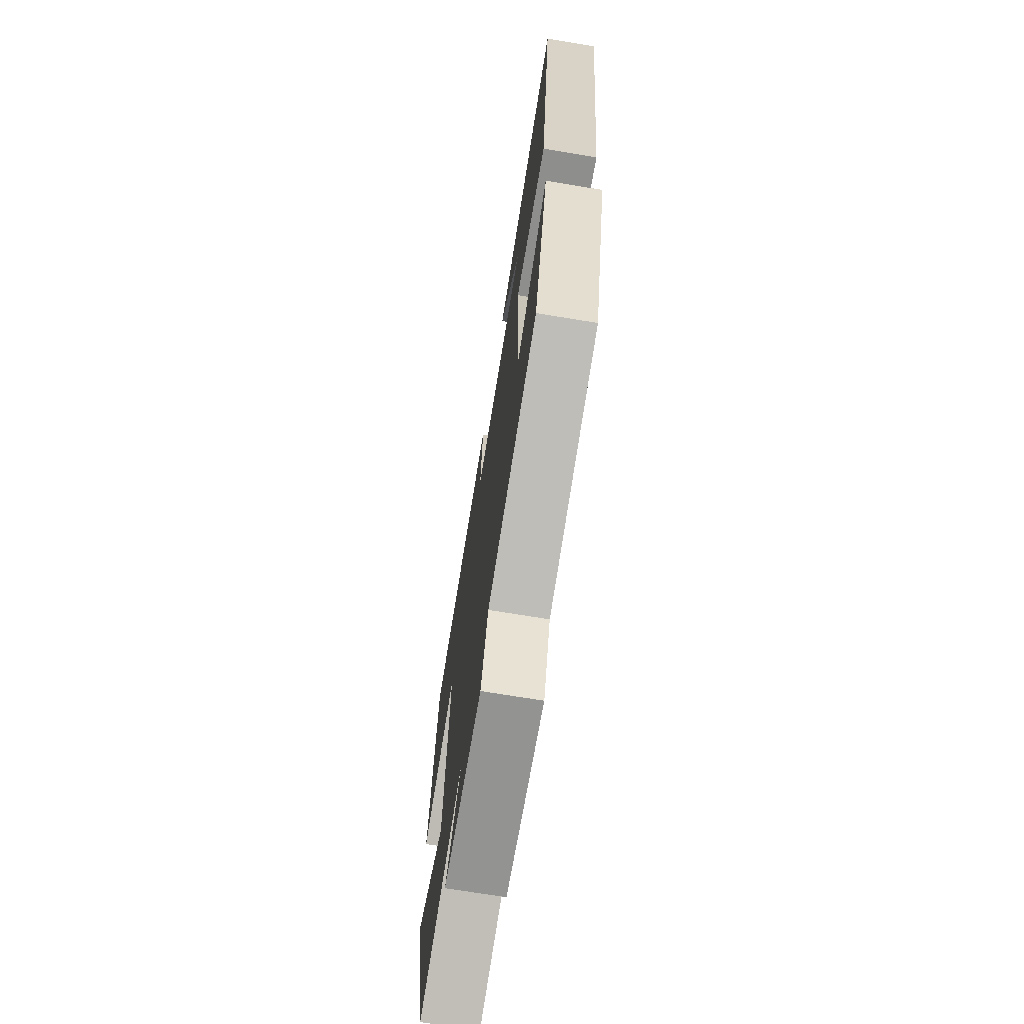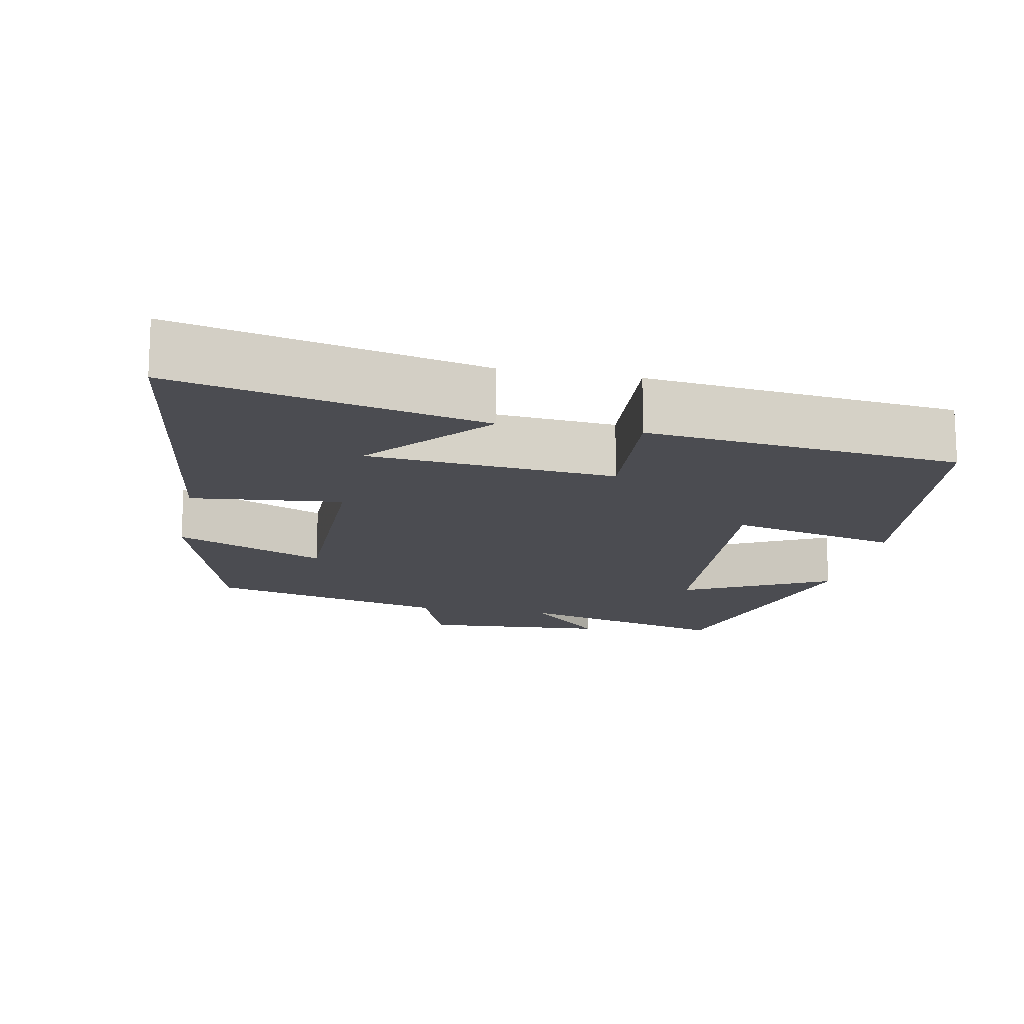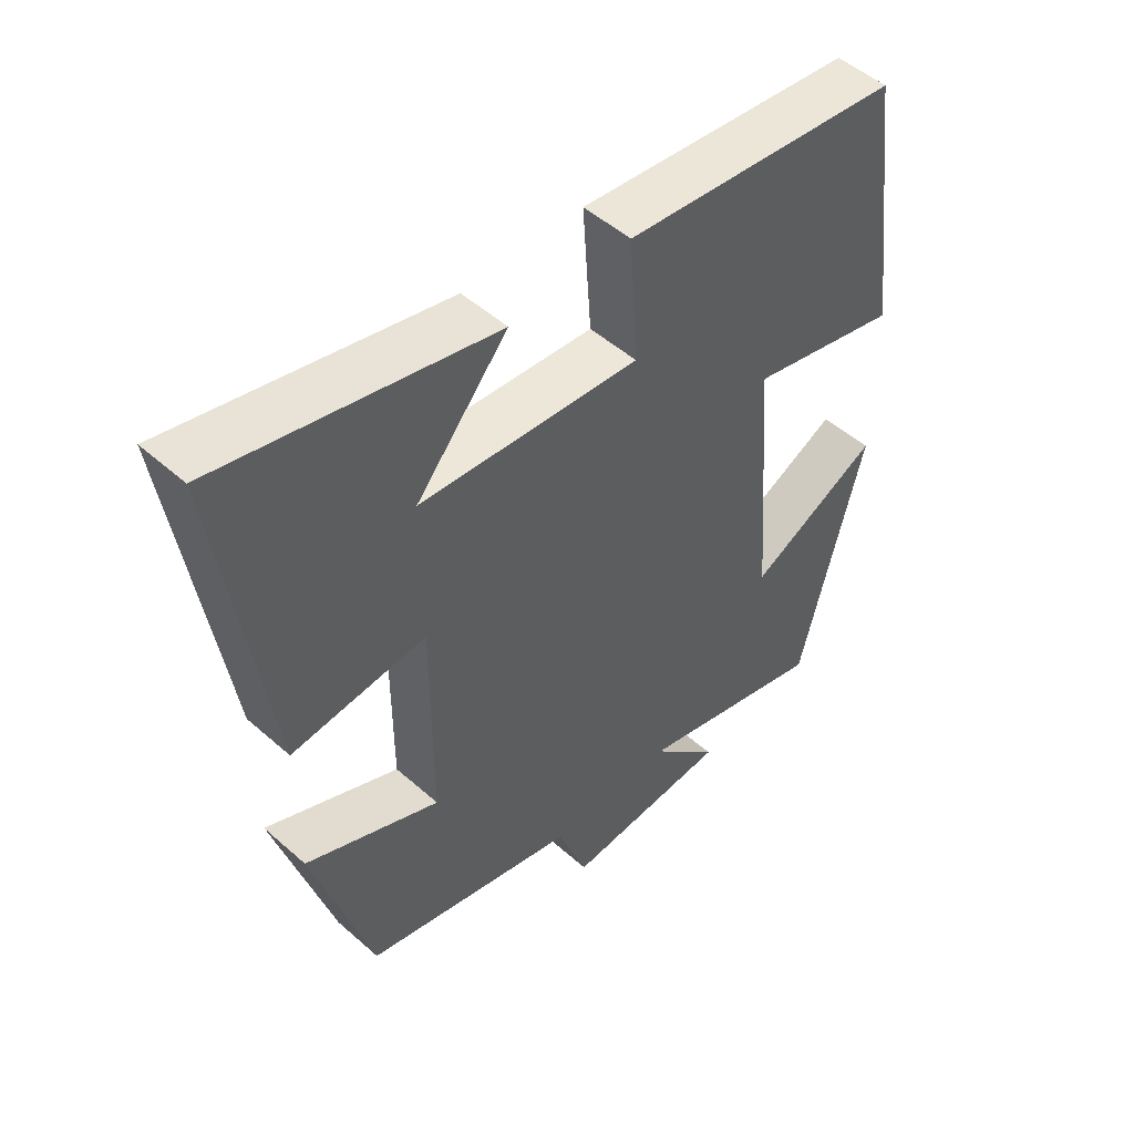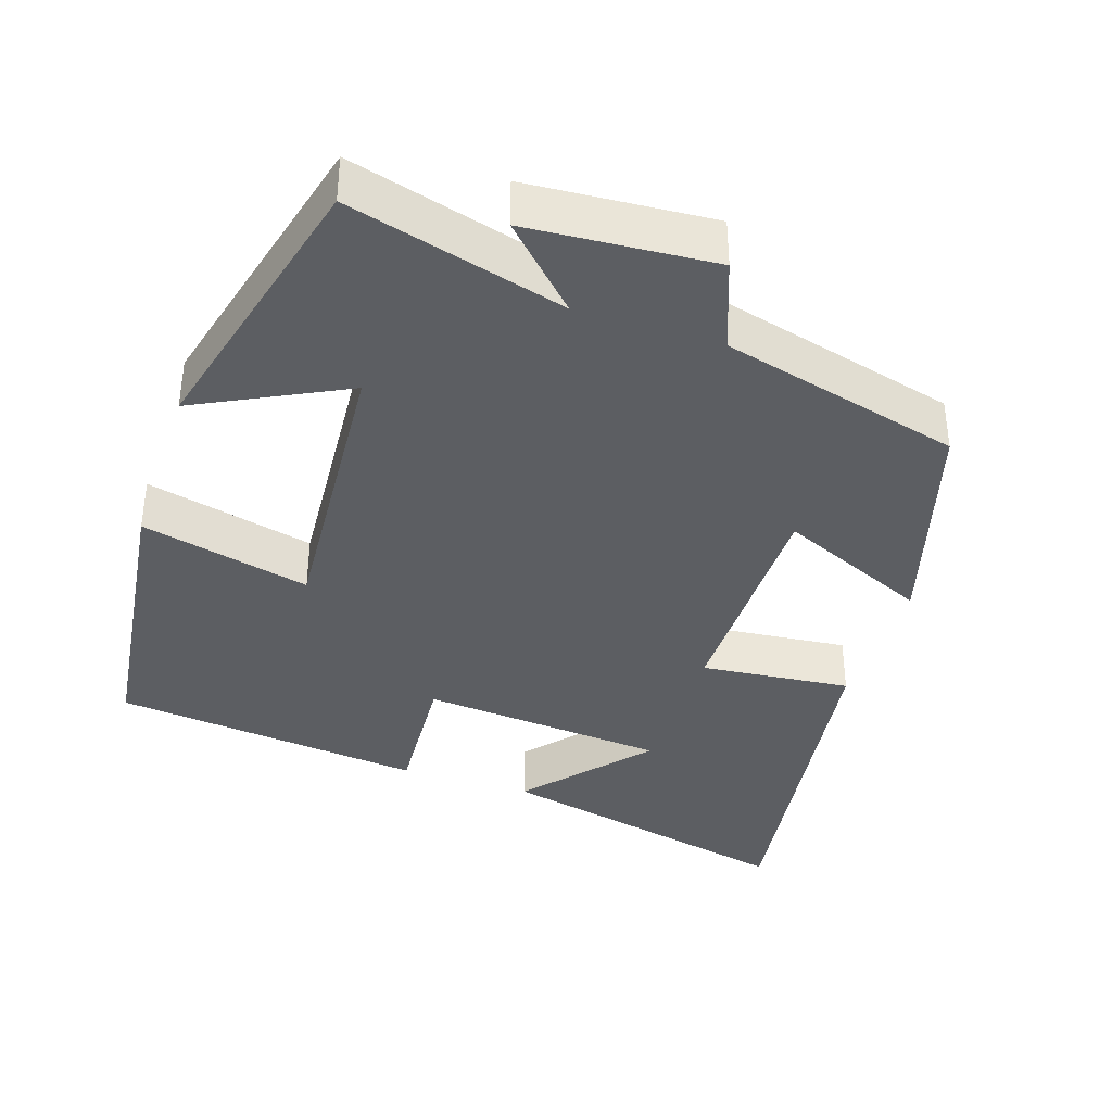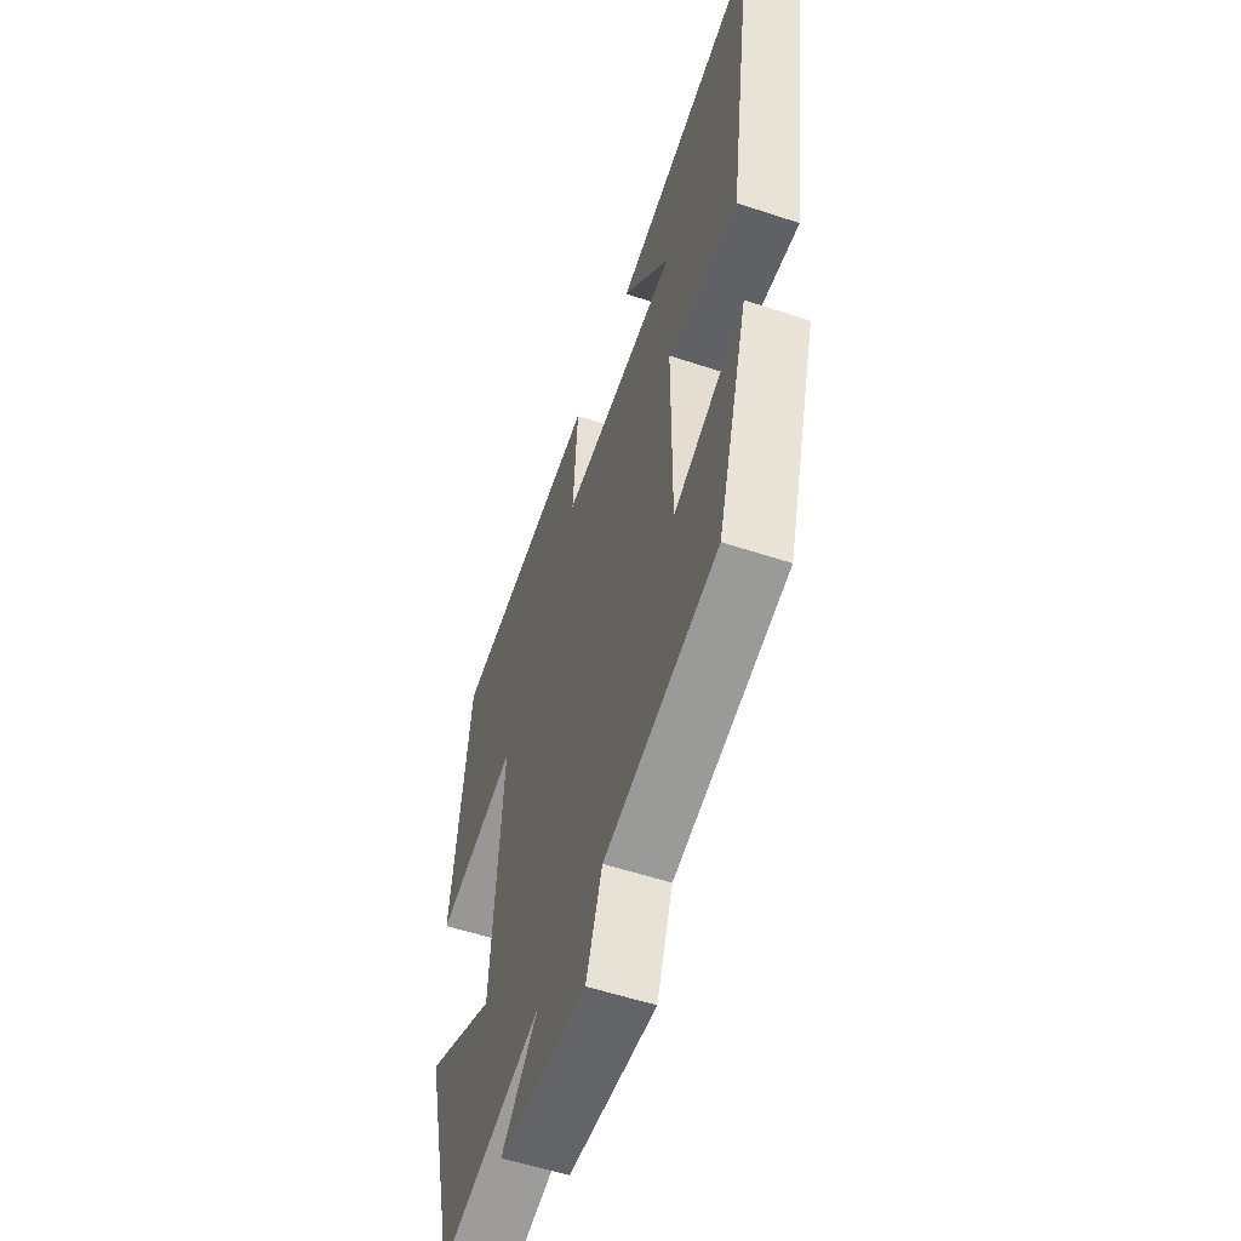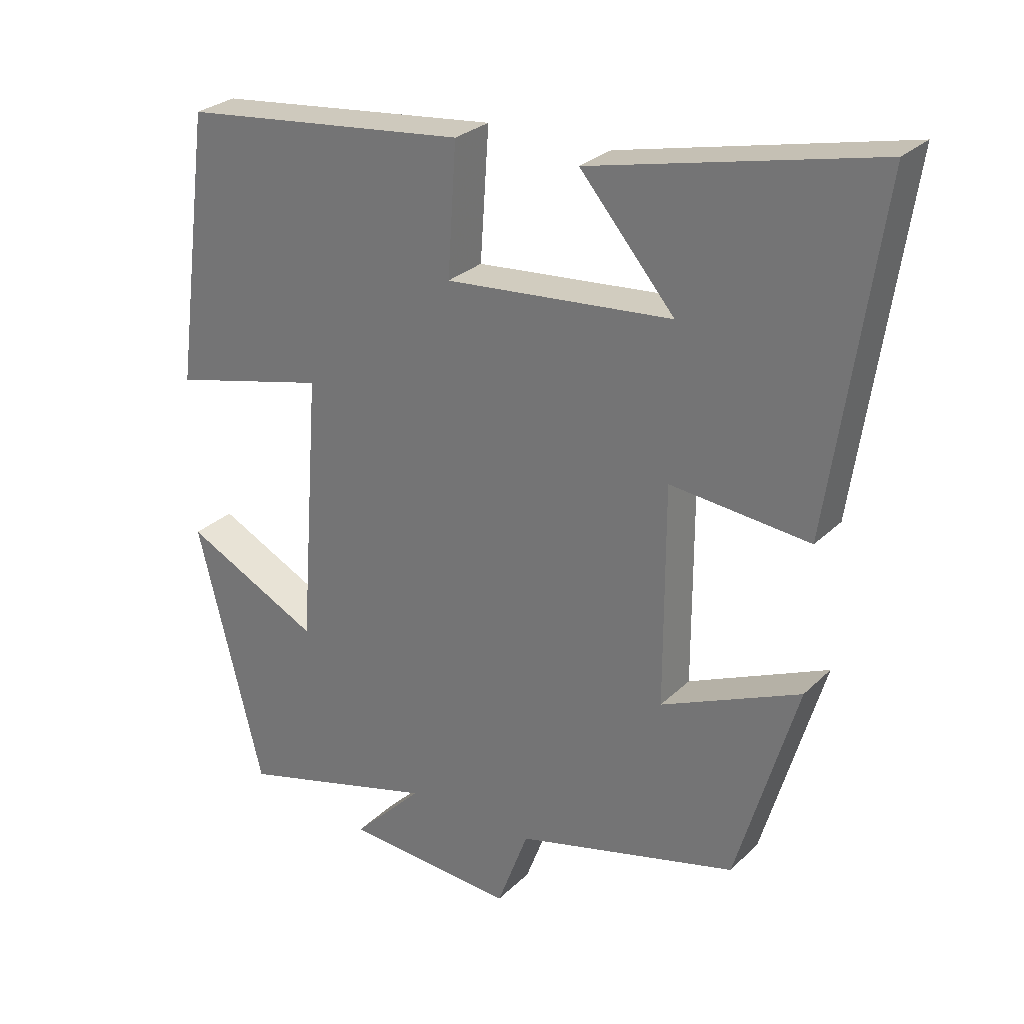
<metadata>
{"format":"obj","ext":"obj","renderer":"f3d","projection":"perspective","resolution":1024,"background":"white","views":[{"elev":-70.7,"azim":-99.4,"up":"+Z"},{"elev":-15.3,"azim":-11.2,"up":"+Y"},{"elev":50.1,"azim":-45.8,"up":"+Z"},{"elev":-37.8,"azim":161.6,"up":"+Y"},{"elev":-55.3,"azim":-109.3,"up":"+Z"},{"elev":27.6,"azim":-145.0,"up":"+Z"}]}
</metadata>
<code>
v 0.403 0.07 -0.58
v 0.109 0.07 -0.5
v 0.213 0.07 -0.605
v -0.039 0.07 -0.623
v -0.085 0.07 -0.5
v -0.411 0.07 -0.417
v -0.5 0.07 -0.114
v -0.296 0.07 -0.203
v -0.296 0.07 0.117
v -0.5 0.07 0.096
v -0.573 0.07 0.594
v -0.158 0.07 0.5
v -0.297 0.07 0.337
v 0.037 0.07 0.309
v 0.024 0.07 0.5
v 0.447 0.07 0.454
v 0.5 0.07 0.051
v 0.27 0.07 0.106
v 0.3 0.07 -0.294
v 0.5 0.07 -0.193
v 0.403 0 -0.58
v 0.109 0 -0.5
v 0.213 0 -0.605
v -0.039 0 -0.623
v -0.085 0 -0.5
v -0.411 0 -0.417
v -0.5 0 -0.114
v -0.296 0 -0.203
v -0.296 0 0.117
v -0.5 0 0.096
v -0.573 0 0.594
v -0.158 0 0.5
v -0.297 0 0.337
v 0.037 0 0.309
v 0.024 0 0.5
v 0.447 0 0.454
v 0.5 0 0.051
v 0.27 0 0.106
v 0.3 0 -0.294
v 0.5 0 -0.193
f 19 20 1 2
f 18 19 2
f 16 17 18
f 15 16 18
f 14 15 18
f 13 14 18 2
f 11 12 13
f 9 10 11 13
f 9 13 2
f 8 9 2
f 7 8 2
f 6 7 2
f 5 6 2
f 2 3 4 5
f 22 21 40 39
f 22 39 38
f 38 37 36
f 38 36 35
f 38 35 34
f 22 38 34 33
f 33 32 31
f 33 31 30 29
f 22 33 29
f 22 29 28
f 22 28 27
f 22 27 26
f 22 26 25
f 25 24 23 22
f 1 21 22 2
f 2 22 23 3
f 3 23 24 4
f 4 24 25 5
f 5 25 26 6
f 6 26 27 7
f 7 27 28 8
f 8 28 29 9
f 9 29 30 10
f 10 30 31 11
f 11 31 32 12
f 12 32 33 13
f 13 33 34 14
f 14 34 35 15
f 15 35 36 16
f 16 36 37 17
f 17 37 38 18
f 18 38 39 19
f 19 39 40 20
f 20 40 21 1

</code>
